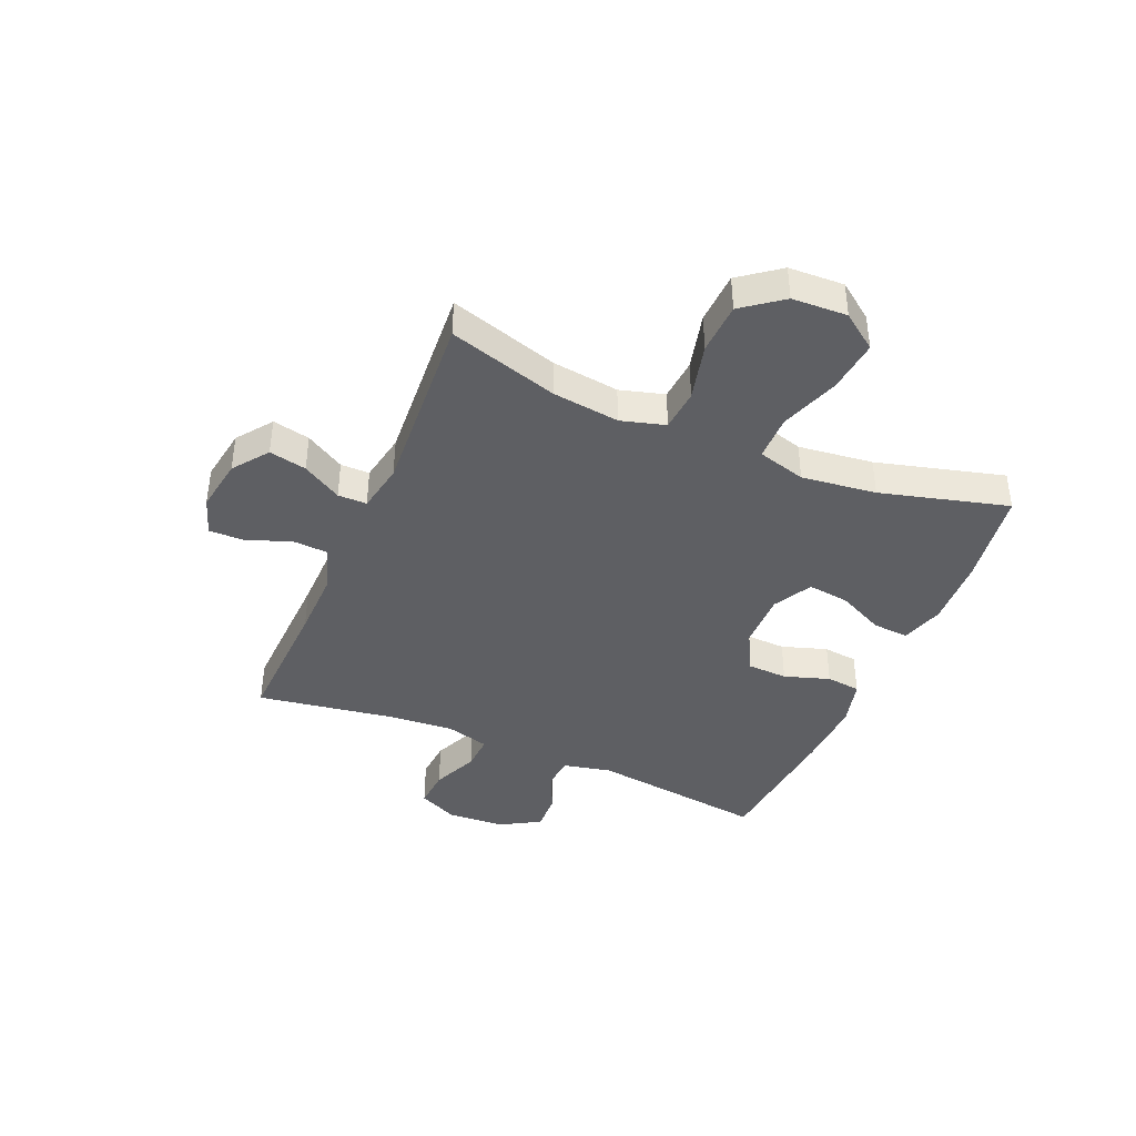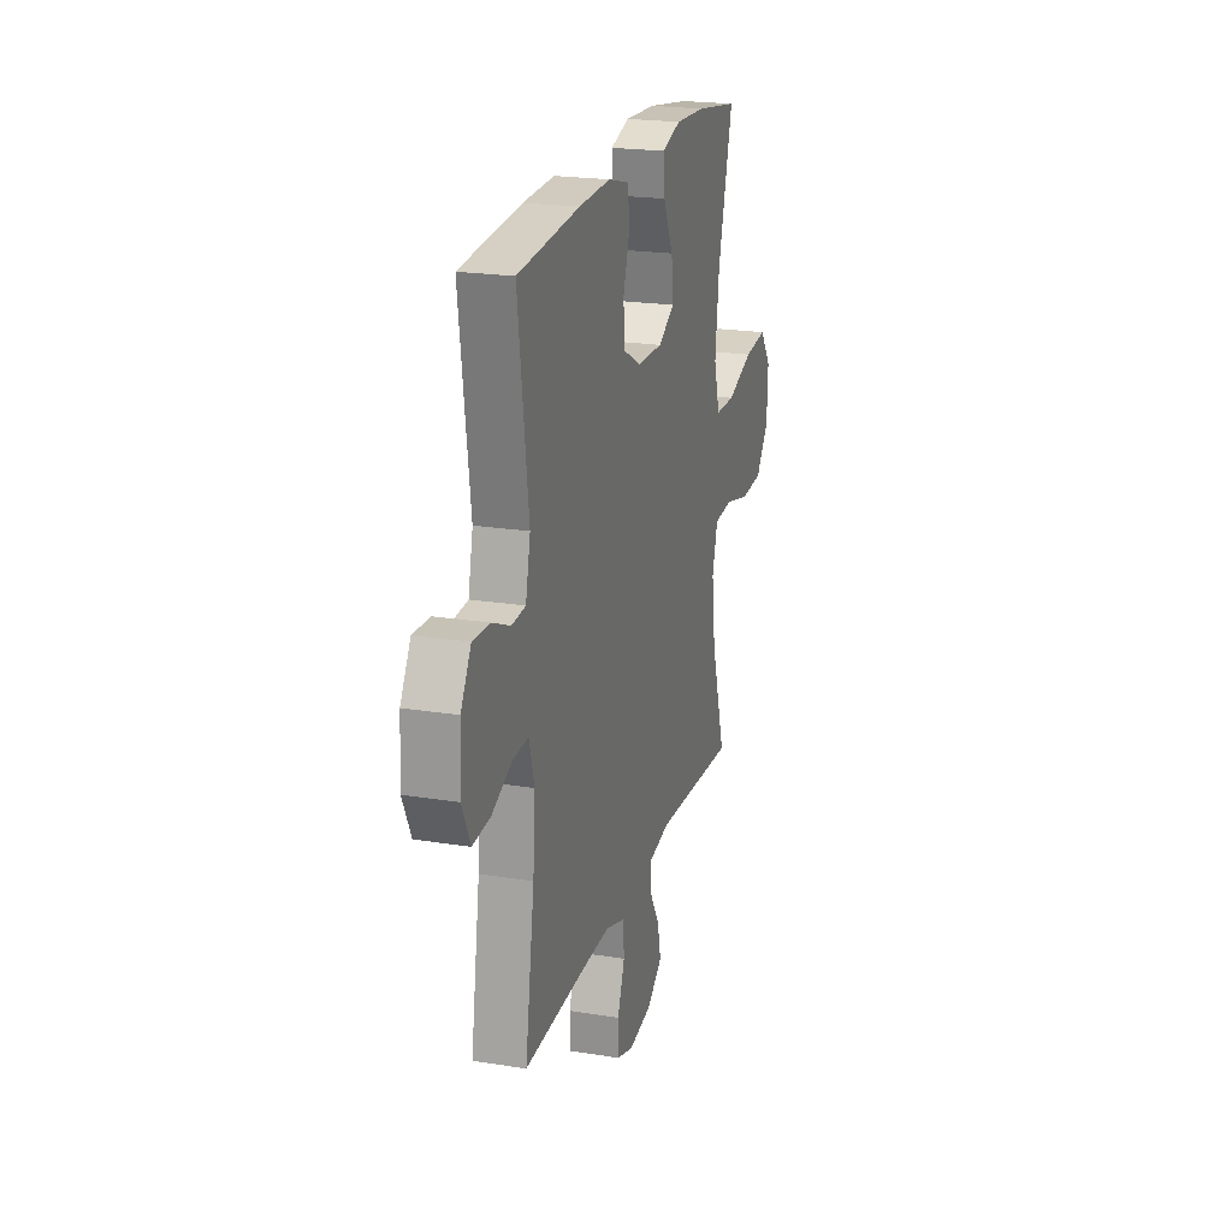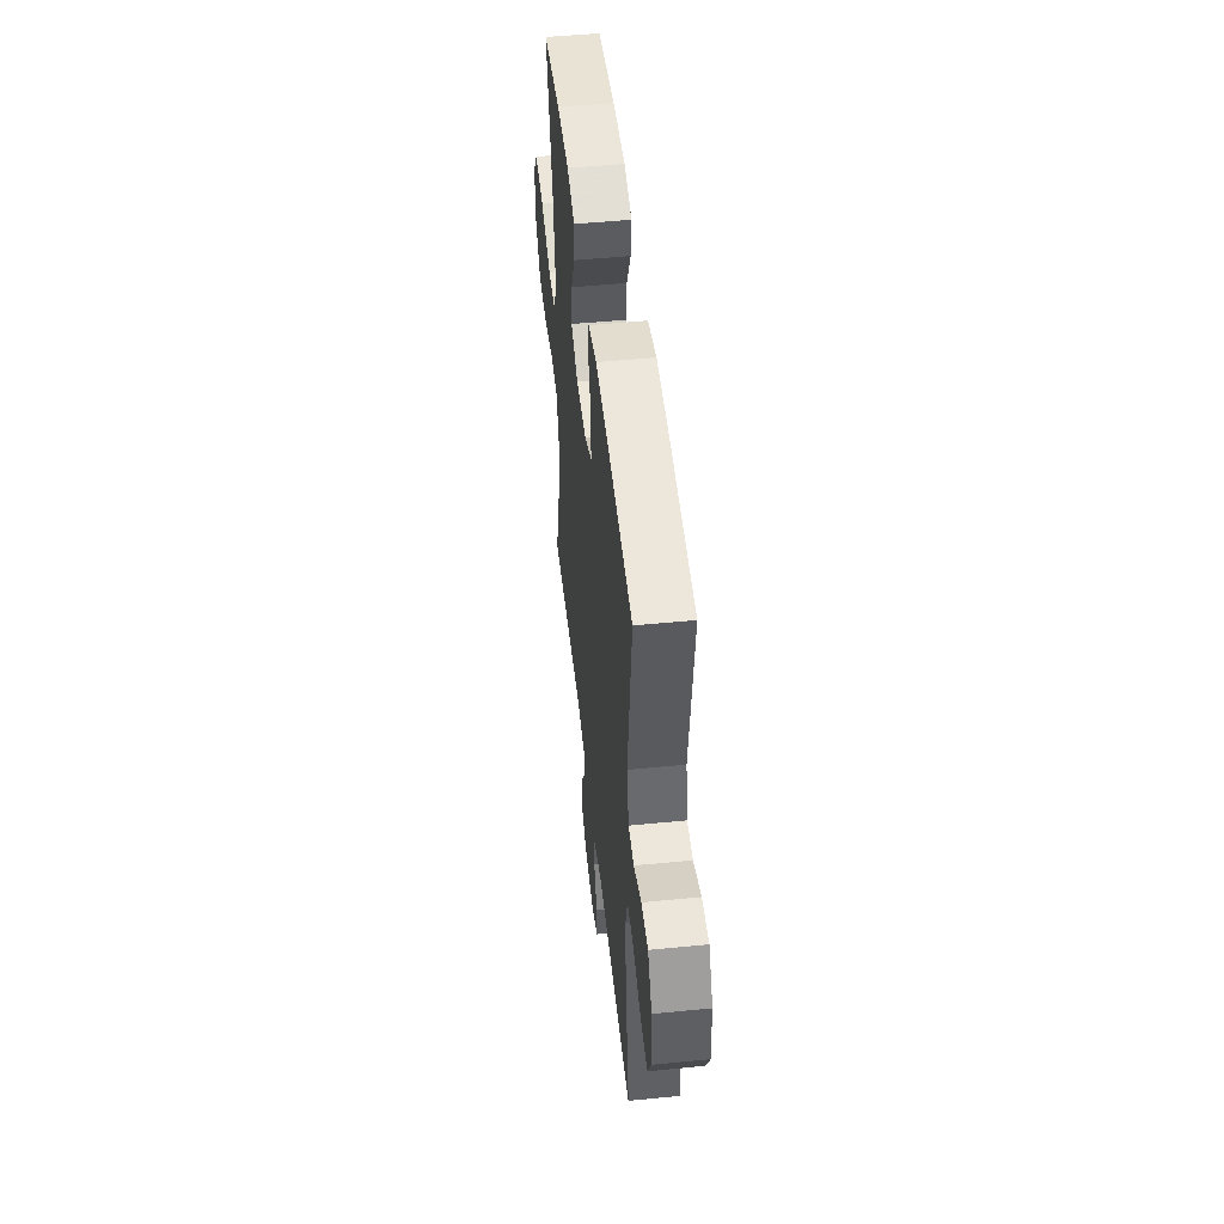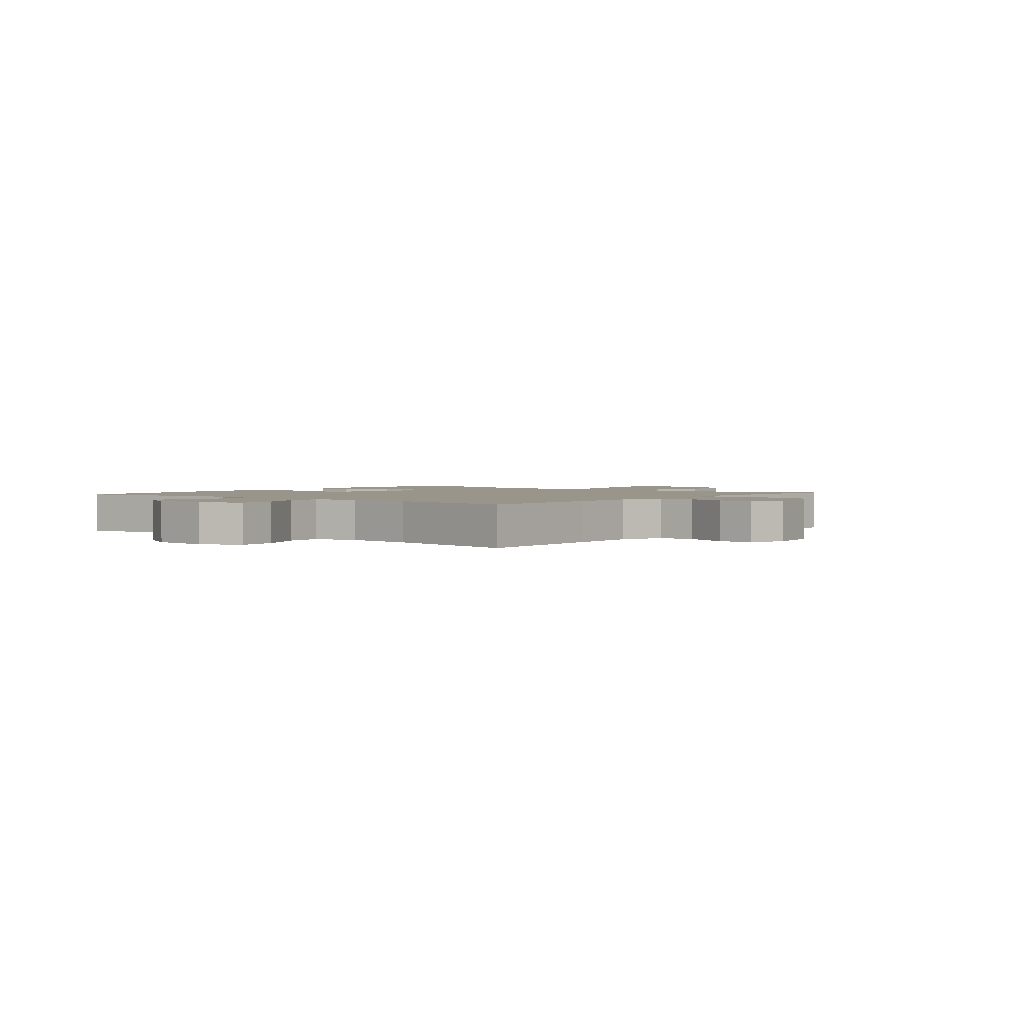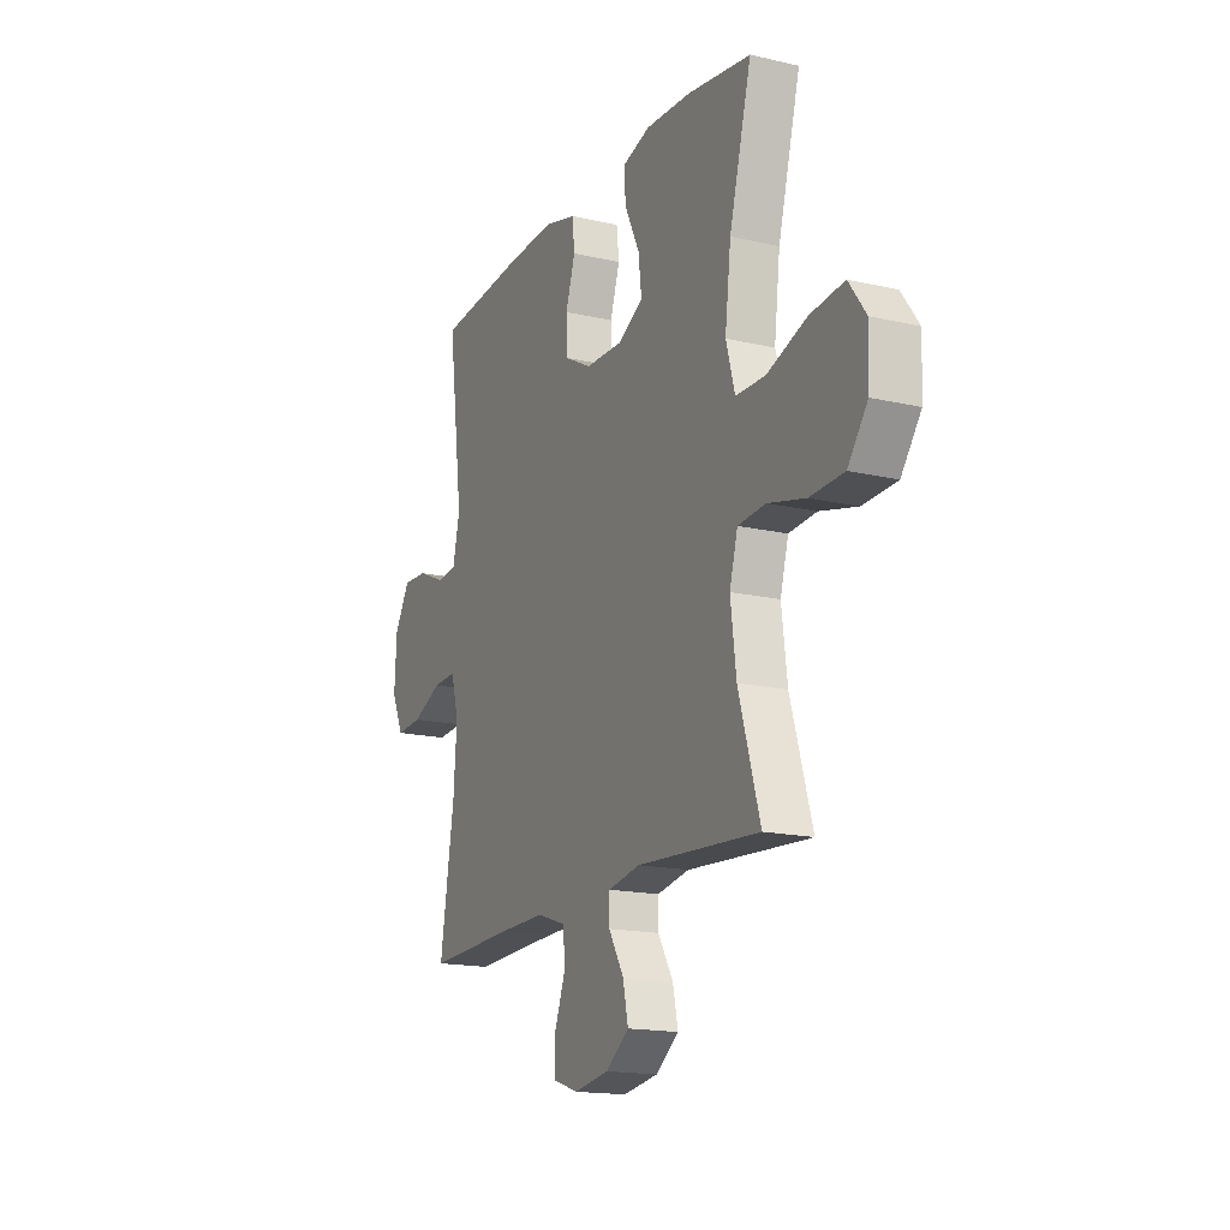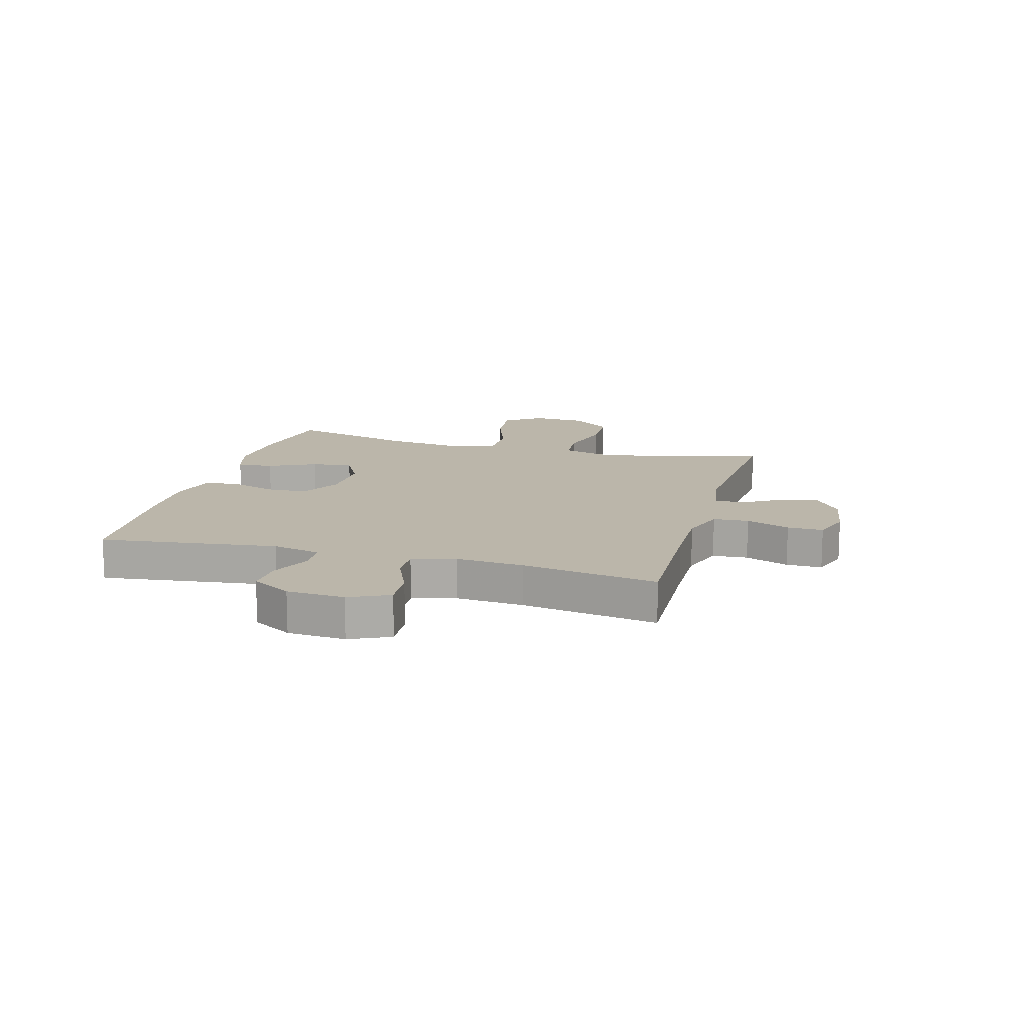
<metadata>
{"format":"obj","ext":"obj","renderer":"f3d","projection":"perspective","resolution":1024,"background":"white","views":[{"elev":-40.7,"azim":-113.1,"up":"+Y"},{"elev":21.5,"azim":105.9,"up":"+Z"},{"elev":50.0,"azim":83.8,"up":"+Z"},{"elev":2.0,"azim":129.0,"up":"+Y"},{"elev":-16.7,"azim":-115.2,"up":"+Z"},{"elev":14.0,"azim":105.7,"up":"+Y"}]}
</metadata>
<code>
v 0.5 0.07 -0.5
v 0.261 0.07 -0.491
v 0.14 0.07 -0.489
v 0.061 0.07 -0.515
v 0.057 0.07 -0.578
v 0.086 0.07 -0.655
v 0.087 0.07 -0.718
v 0.019 0.07 -0.741
v -0.076 0.07 -0.726
v -0.138 0.07 -0.68
v -0.124 0.07 -0.614
v -0.083 0.07 -0.545
v -0.083 0.07 -0.494
v -0.17 0.07 -0.478
v -0.5 0.07 -0.5
v -0.442 0.07 -0.307
v -0.427 0.07 -0.189
v -0.449 0.07 -0.111
v -0.523 0.07 -0.105
v -0.624 0.07 -0.13
v -0.715 0.07 -0.126
v -0.768 0.07 -0.056
v -0.772 0.07 0.041
v -0.726 0.07 0.104
v -0.634 0.07 0.094
v -0.528 0.07 0.057
v -0.448 0.07 0.058
v -0.424 0.07 0.143
v -0.44 0.07 0.275
v -0.5 0.07 0.5
v -0.328 0.07 0.526
v -0.205 0.07 0.532
v -0.129 0.07 0.509
v -0.134 0.07 0.445
v -0.174 0.07 0.362
v -0.183 0.07 0.289
v -0.115 0.07 0.252
v -0.014 0.07 0.254
v 0.059 0.07 0.293
v 0.062 0.07 0.364
v 0.036 0.07 0.444
v 0.043 0.07 0.505
v 0.127 0.07 0.527
v 0.253 0.07 0.522
v 0.5 0.07 0.5
v 0.459 0.07 0.188
v 0.478 0.07 0.103
v 0.533 0.07 0.099
v 0.607 0.07 0.131
v 0.674 0.07 0.134
v 0.715 0.07 0.064
v 0.721 0.07 -0.038
v 0.688 0.07 -0.108
v 0.618 0.07 -0.103
v 0.537 0.07 -0.068
v 0.474 0.07 -0.065
v 0.453 0.07 -0.141
v 0.462 0.07 -0.261
v 0.5 0 -0.5
v 0.261 0 -0.491
v 0.14 0 -0.489
v 0.061 0 -0.515
v 0.057 0 -0.578
v 0.086 0 -0.655
v 0.087 0 -0.718
v 0.019 0 -0.741
v -0.076 0 -0.726
v -0.138 0 -0.68
v -0.124 0 -0.614
v -0.083 0 -0.545
v -0.083 0 -0.494
v -0.17 0 -0.478
v -0.5 0 -0.5
v -0.442 0 -0.307
v -0.427 0 -0.189
v -0.449 0 -0.111
v -0.523 0 -0.105
v -0.624 0 -0.13
v -0.715 0 -0.126
v -0.768 0 -0.056
v -0.772 0 0.041
v -0.726 0 0.104
v -0.634 0 0.094
v -0.528 0 0.057
v -0.448 0 0.058
v -0.424 0 0.143
v -0.44 0 0.275
v -0.5 0 0.5
v -0.328 0 0.526
v -0.205 0 0.532
v -0.129 0 0.509
v -0.134 0 0.445
v -0.174 0 0.362
v -0.183 0 0.289
v -0.115 0 0.252
v -0.014 0 0.254
v 0.059 0 0.293
v 0.062 0 0.364
v 0.036 0 0.444
v 0.043 0 0.505
v 0.127 0 0.527
v 0.253 0 0.522
v 0.5 0 0.5
v 0.459 0 0.188
v 0.478 0 0.103
v 0.533 0 0.099
v 0.607 0 0.131
v 0.674 0 0.134
v 0.715 0 0.064
v 0.721 0 -0.038
v 0.688 0 -0.108
v 0.618 0 -0.103
v 0.537 0 -0.068
v 0.474 0 -0.065
v 0.453 0 -0.141
v 0.462 0 -0.261
f 52 53 54 55
f 52 55 56
f 51 52 56
f 48 49 50 51
f 47 48 51 56
f 46 47 56 57
f 44 45 46
f 43 44 46 57
f 40 41 42 43
f 39 40 43 57
f 32 33 34 35
f 32 35 36
f 29 30 31 32
f 28 29 32 36
f 27 28 36 37
f 23 24 25 26
f 23 26 27
f 22 23 27
f 19 20 21 22
f 18 19 22 27
f 17 18 27 37
f 14 15 16
f 13 14 16 17
f 9 10 11 12
f 9 12 13
f 8 9 13
f 5 6 7 8
f 4 5 8 13
f 3 4 13 17
f 58 1 2
f 38 39 57 58
f 17 37 38 58
f 2 3 17 58
f 113 112 111 110
f 114 113 110
f 114 110 109
f 109 108 107 106
f 114 109 106 105
f 115 114 105 104
f 104 103 102
f 115 104 102 101
f 101 100 99 98
f 115 101 98 97
f 93 92 91 90
f 94 93 90
f 90 89 88 87
f 94 90 87 86
f 95 94 86 85
f 84 83 82 81
f 85 84 81
f 85 81 80
f 80 79 78 77
f 85 80 77 76
f 95 85 76 75
f 74 73 72
f 75 74 72 71
f 70 69 68 67
f 71 70 67
f 71 67 66
f 66 65 64 63
f 71 66 63 62
f 75 71 62 61
f 60 59 116
f 116 115 97 96
f 116 96 95 75
f 116 75 61 60
f 1 59 60 2
f 2 60 61 3
f 3 61 62 4
f 4 62 63 5
f 5 63 64 6
f 6 64 65 7
f 7 65 66 8
f 8 66 67 9
f 9 67 68 10
f 10 68 69 11
f 11 69 70 12
f 12 70 71 13
f 13 71 72 14
f 14 72 73 15
f 15 73 74 16
f 16 74 75 17
f 17 75 76 18
f 18 76 77 19
f 19 77 78 20
f 20 78 79 21
f 21 79 80 22
f 22 80 81 23
f 23 81 82 24
f 24 82 83 25
f 25 83 84 26
f 26 84 85 27
f 27 85 86 28
f 28 86 87 29
f 29 87 88 30
f 30 88 89 31
f 31 89 90 32
f 32 90 91 33
f 33 91 92 34
f 34 92 93 35
f 35 93 94 36
f 36 94 95 37
f 37 95 96 38
f 38 96 97 39
f 39 97 98 40
f 40 98 99 41
f 41 99 100 42
f 42 100 101 43
f 43 101 102 44
f 44 102 103 45
f 45 103 104 46
f 46 104 105 47
f 47 105 106 48
f 48 106 107 49
f 49 107 108 50
f 50 108 109 51
f 51 109 110 52
f 52 110 111 53
f 53 111 112 54
f 54 112 113 55
f 55 113 114 56
f 56 114 115 57
f 57 115 116 58
f 58 116 59 1

</code>
